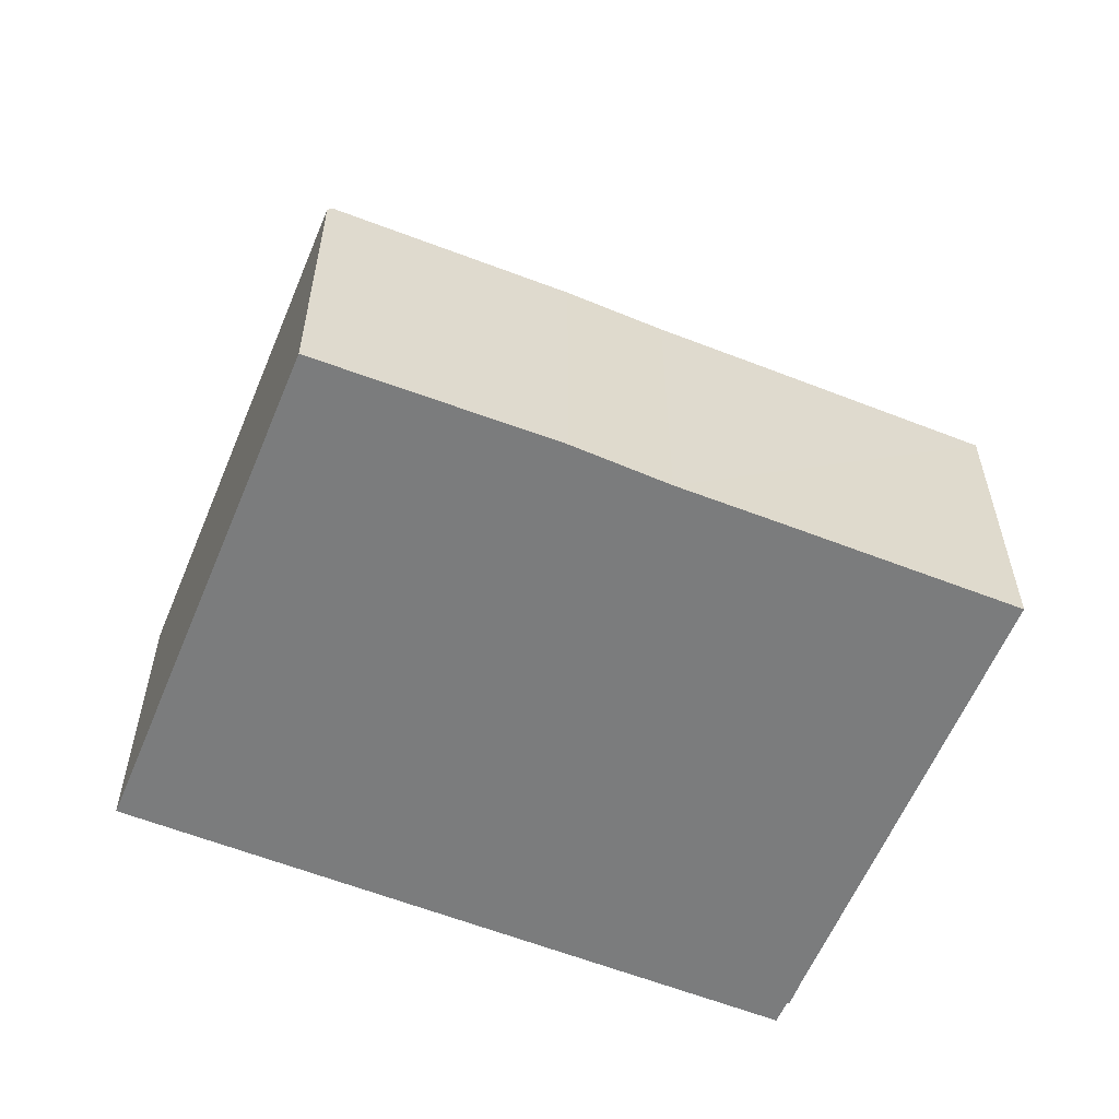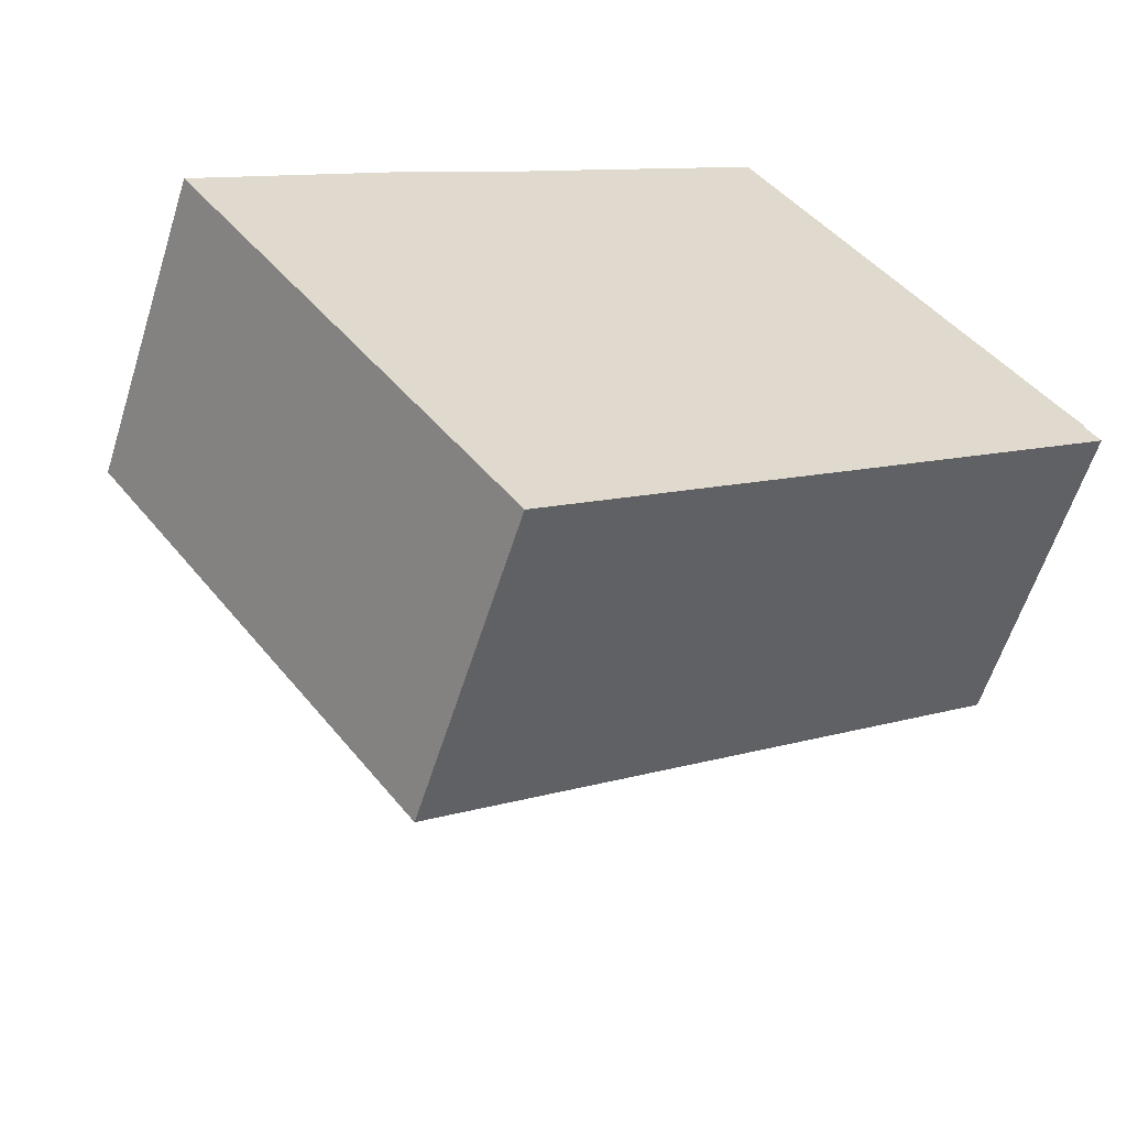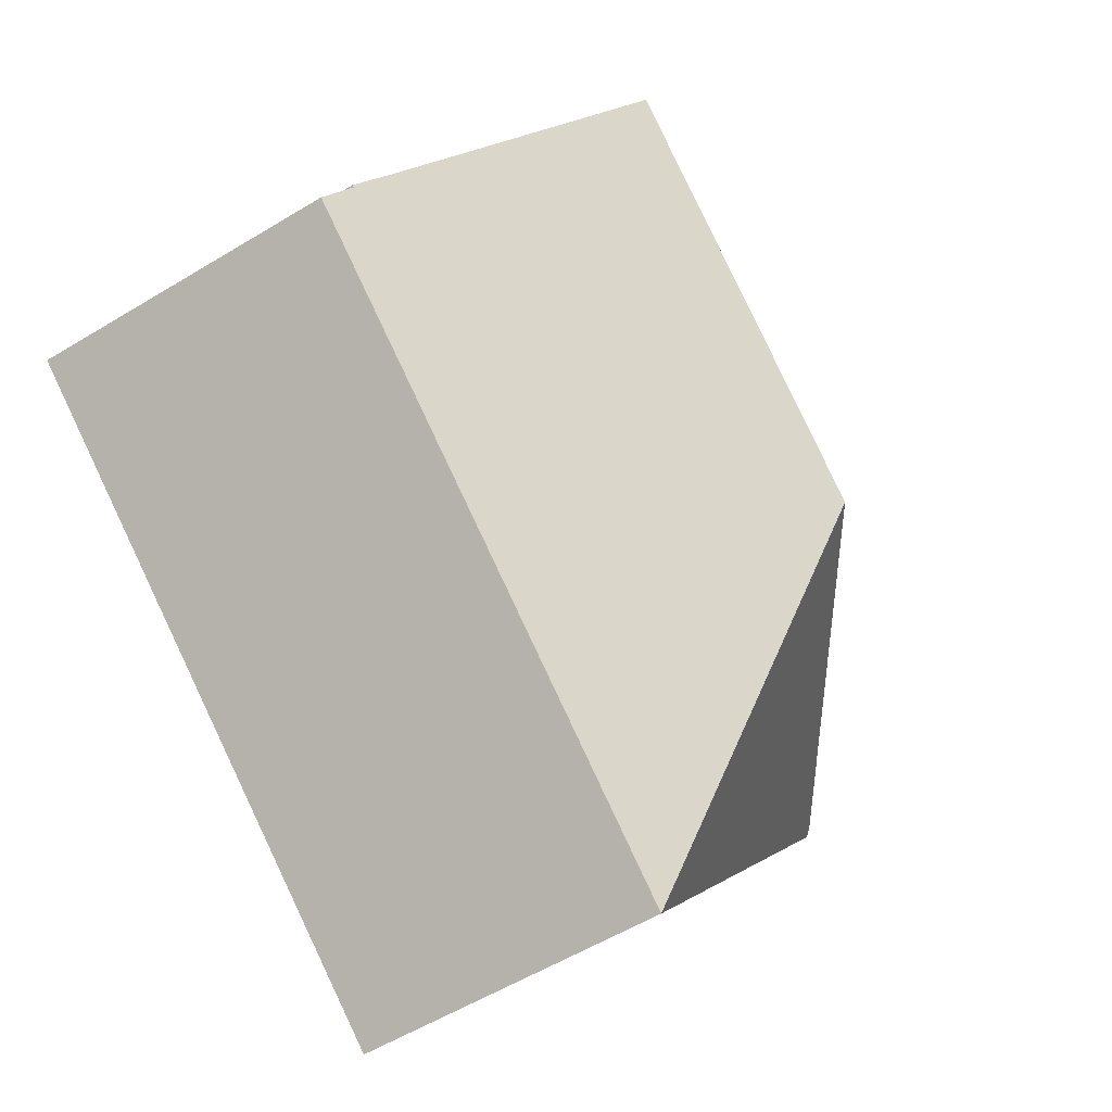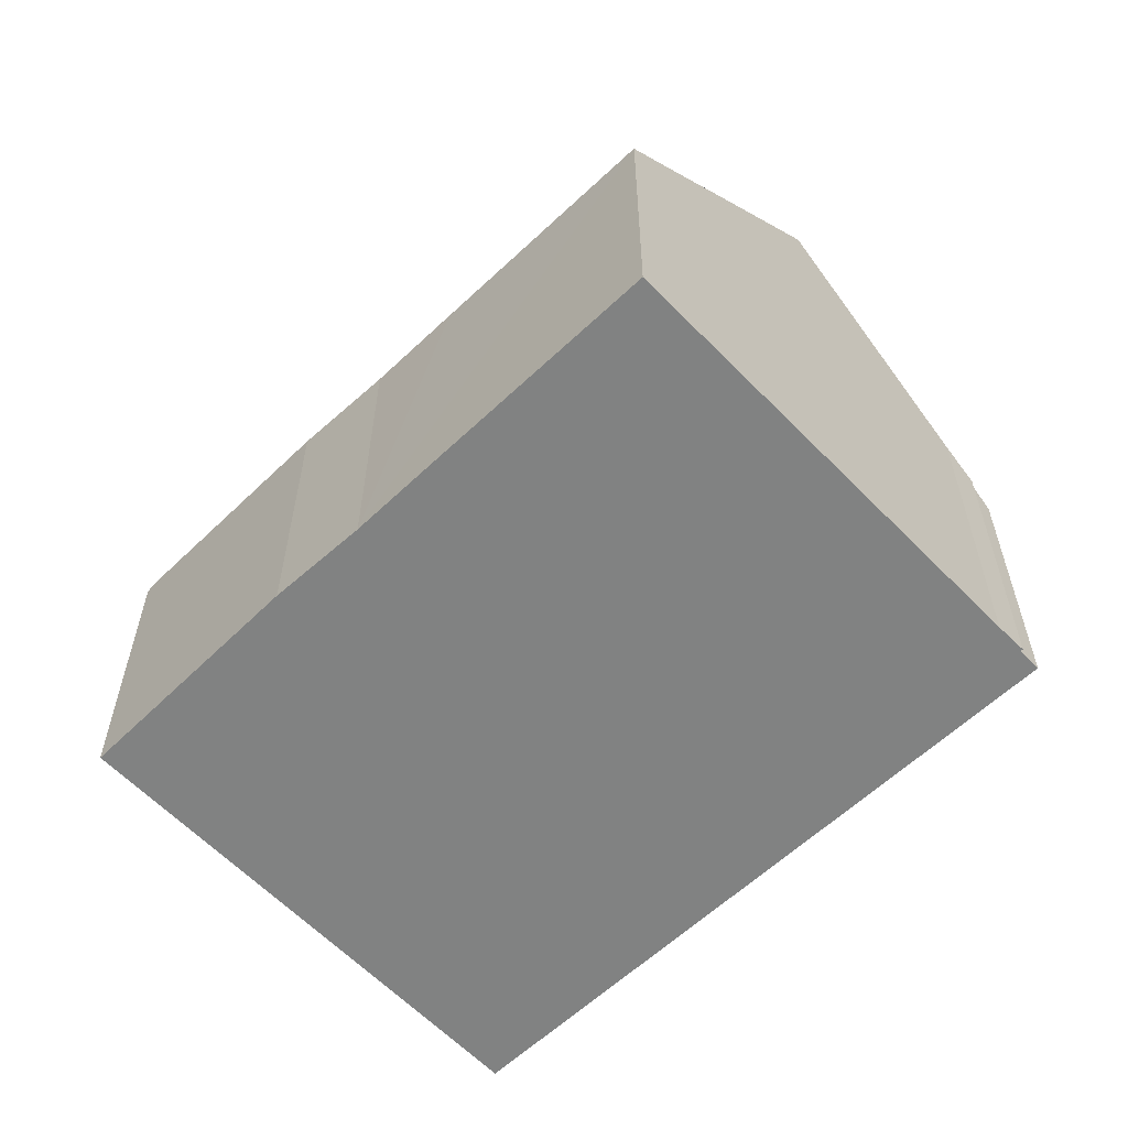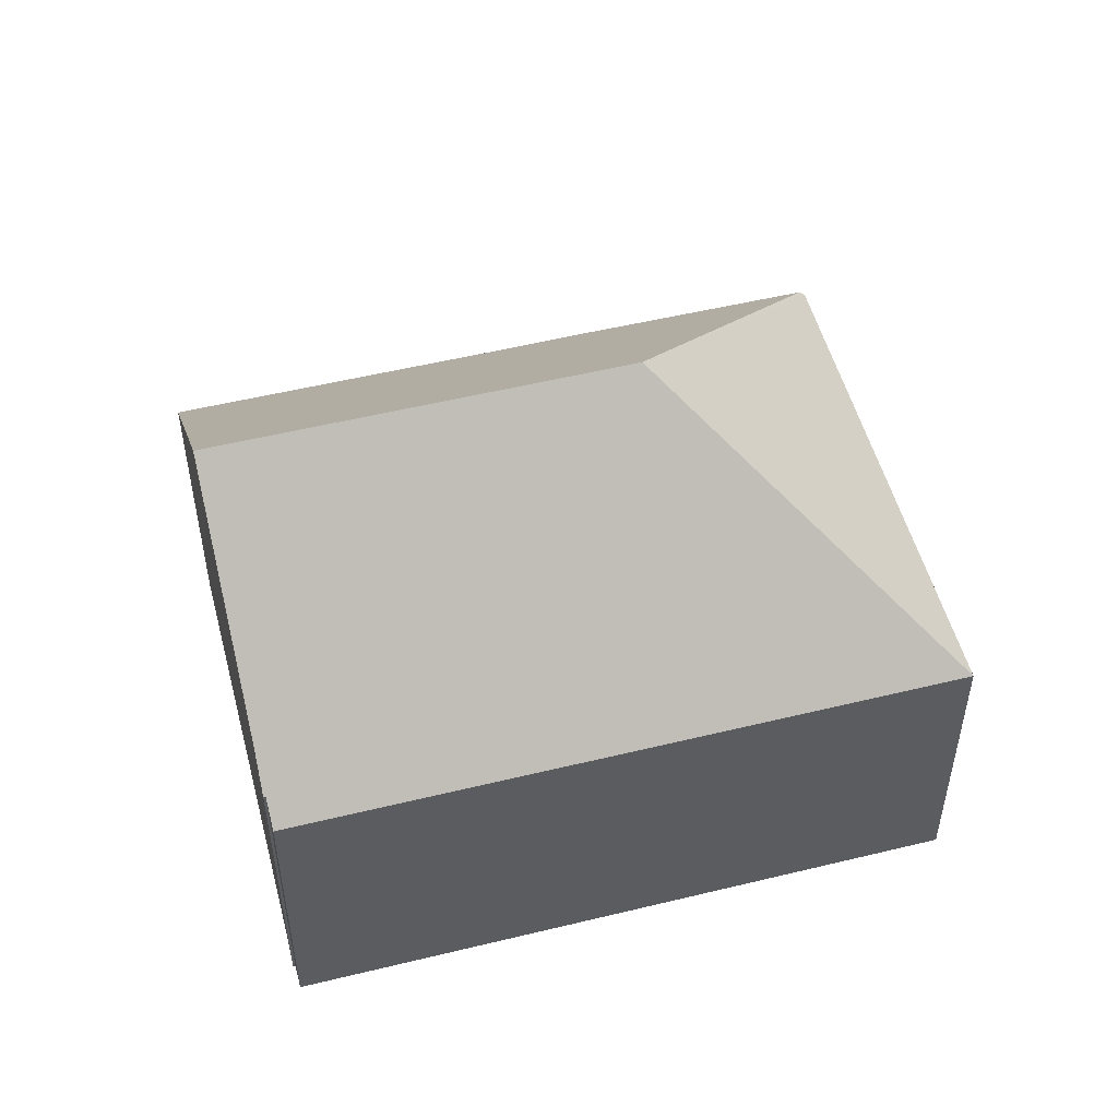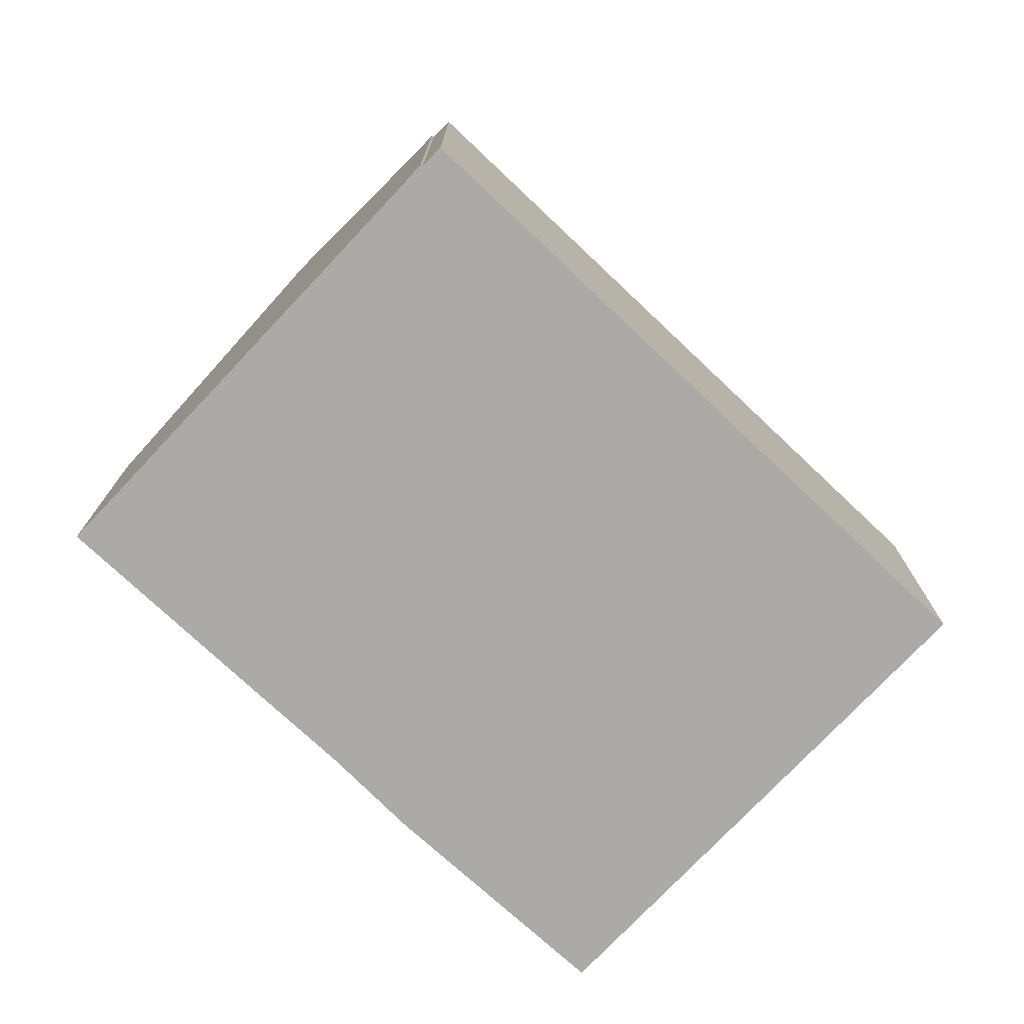
<metadata>
{"format":"obj","ext":"obj","renderer":"f3d","projection":"perspective","resolution":1024,"background":"white","views":[{"elev":-58.7,"azim":-59.5,"up":"+Y"},{"elev":-59.2,"azim":-17.4,"up":"+Z"},{"elev":-56.0,"azim":122.5,"up":"+Z"},{"elev":-60.6,"azim":6.5,"up":"+Y"},{"elev":52.6,"azim":128.1,"up":"+Y"},{"elev":-75.9,"azim":99.4,"up":"+Y"}]}
</metadata>
<code>
v  4.604 7.37 3.668
v  8.805 13.2 -1.097
v  0.127 7.495 0.101
v  6.567 7.434 5.07
v  16.95 13.2 5.079
v  8.428 7.412 6.511
v  13.43 7.858 9.697
v  13.12 7.379 10.11
v  19.96 8.616 1.117
v  7.574 7.346 -10.01
v  20.41 7.896 0.471
v  20.45 7.896 0.505
v  20.42 7.876 0.454
v  20.76 7.346 -0.009
v  0 7.346 4.498e-16
v  13.12 -6.192e-16 10.11
v  13.43 -5.938e-16 9.697
v  16.95 -3.11e-16 5.079
v  19.96 -6.84e-17 1.117
v  20.45 -3.092e-17 0.505
v  20.41 -2.884e-17 0.471
v  20.76 5.511e-19 -0.009
v  20.42 -2.78e-17 0.454
v  7.574 6.131e-16 -10.01
v  0 0 0
v  4.604 -2.246e-16 3.668
v  0.127 -6.184e-18 0.101
v  6.567 -3.104e-16 5.07
v  8.428 -3.987e-16 6.511
g defaultobject
f 1 2 3
f 2 1 4
f 2 4 5
f 5 4 6
f 5 6 7
f 7 6 8
f 9 2 5
f 2 9 10
f 10 9 11
f 11 9 12
f 10 11 13
f 10 13 14
f 15 2 10
f 2 15 3
f 7 9 5
f 9 7 8
f 9 8 16
f 9 16 17
f 9 17 18
f 9 18 19
f 19 12 9
f 12 19 20
f 21 13 11
f 13 21 14
f 14 21 22
f 22 21 23
f 20 11 12
f 11 20 21
f 22 10 14
f 10 22 24
f 24 15 10
f 15 24 25
f 15 1 3
f 1 15 25
f 1 25 26
f 26 25 27
f 1 28 4
f 28 1 26
f 28 6 4
f 6 28 8
f 8 28 16
f 16 28 29
f 22 25 24
f 25 22 27
f 27 22 26
f 26 22 28
f 28 22 29
f 29 22 17
f 29 17 16
f 17 22 21
f 21 22 23
f 17 21 19
f 19 21 20
f 17 19 18

</code>
